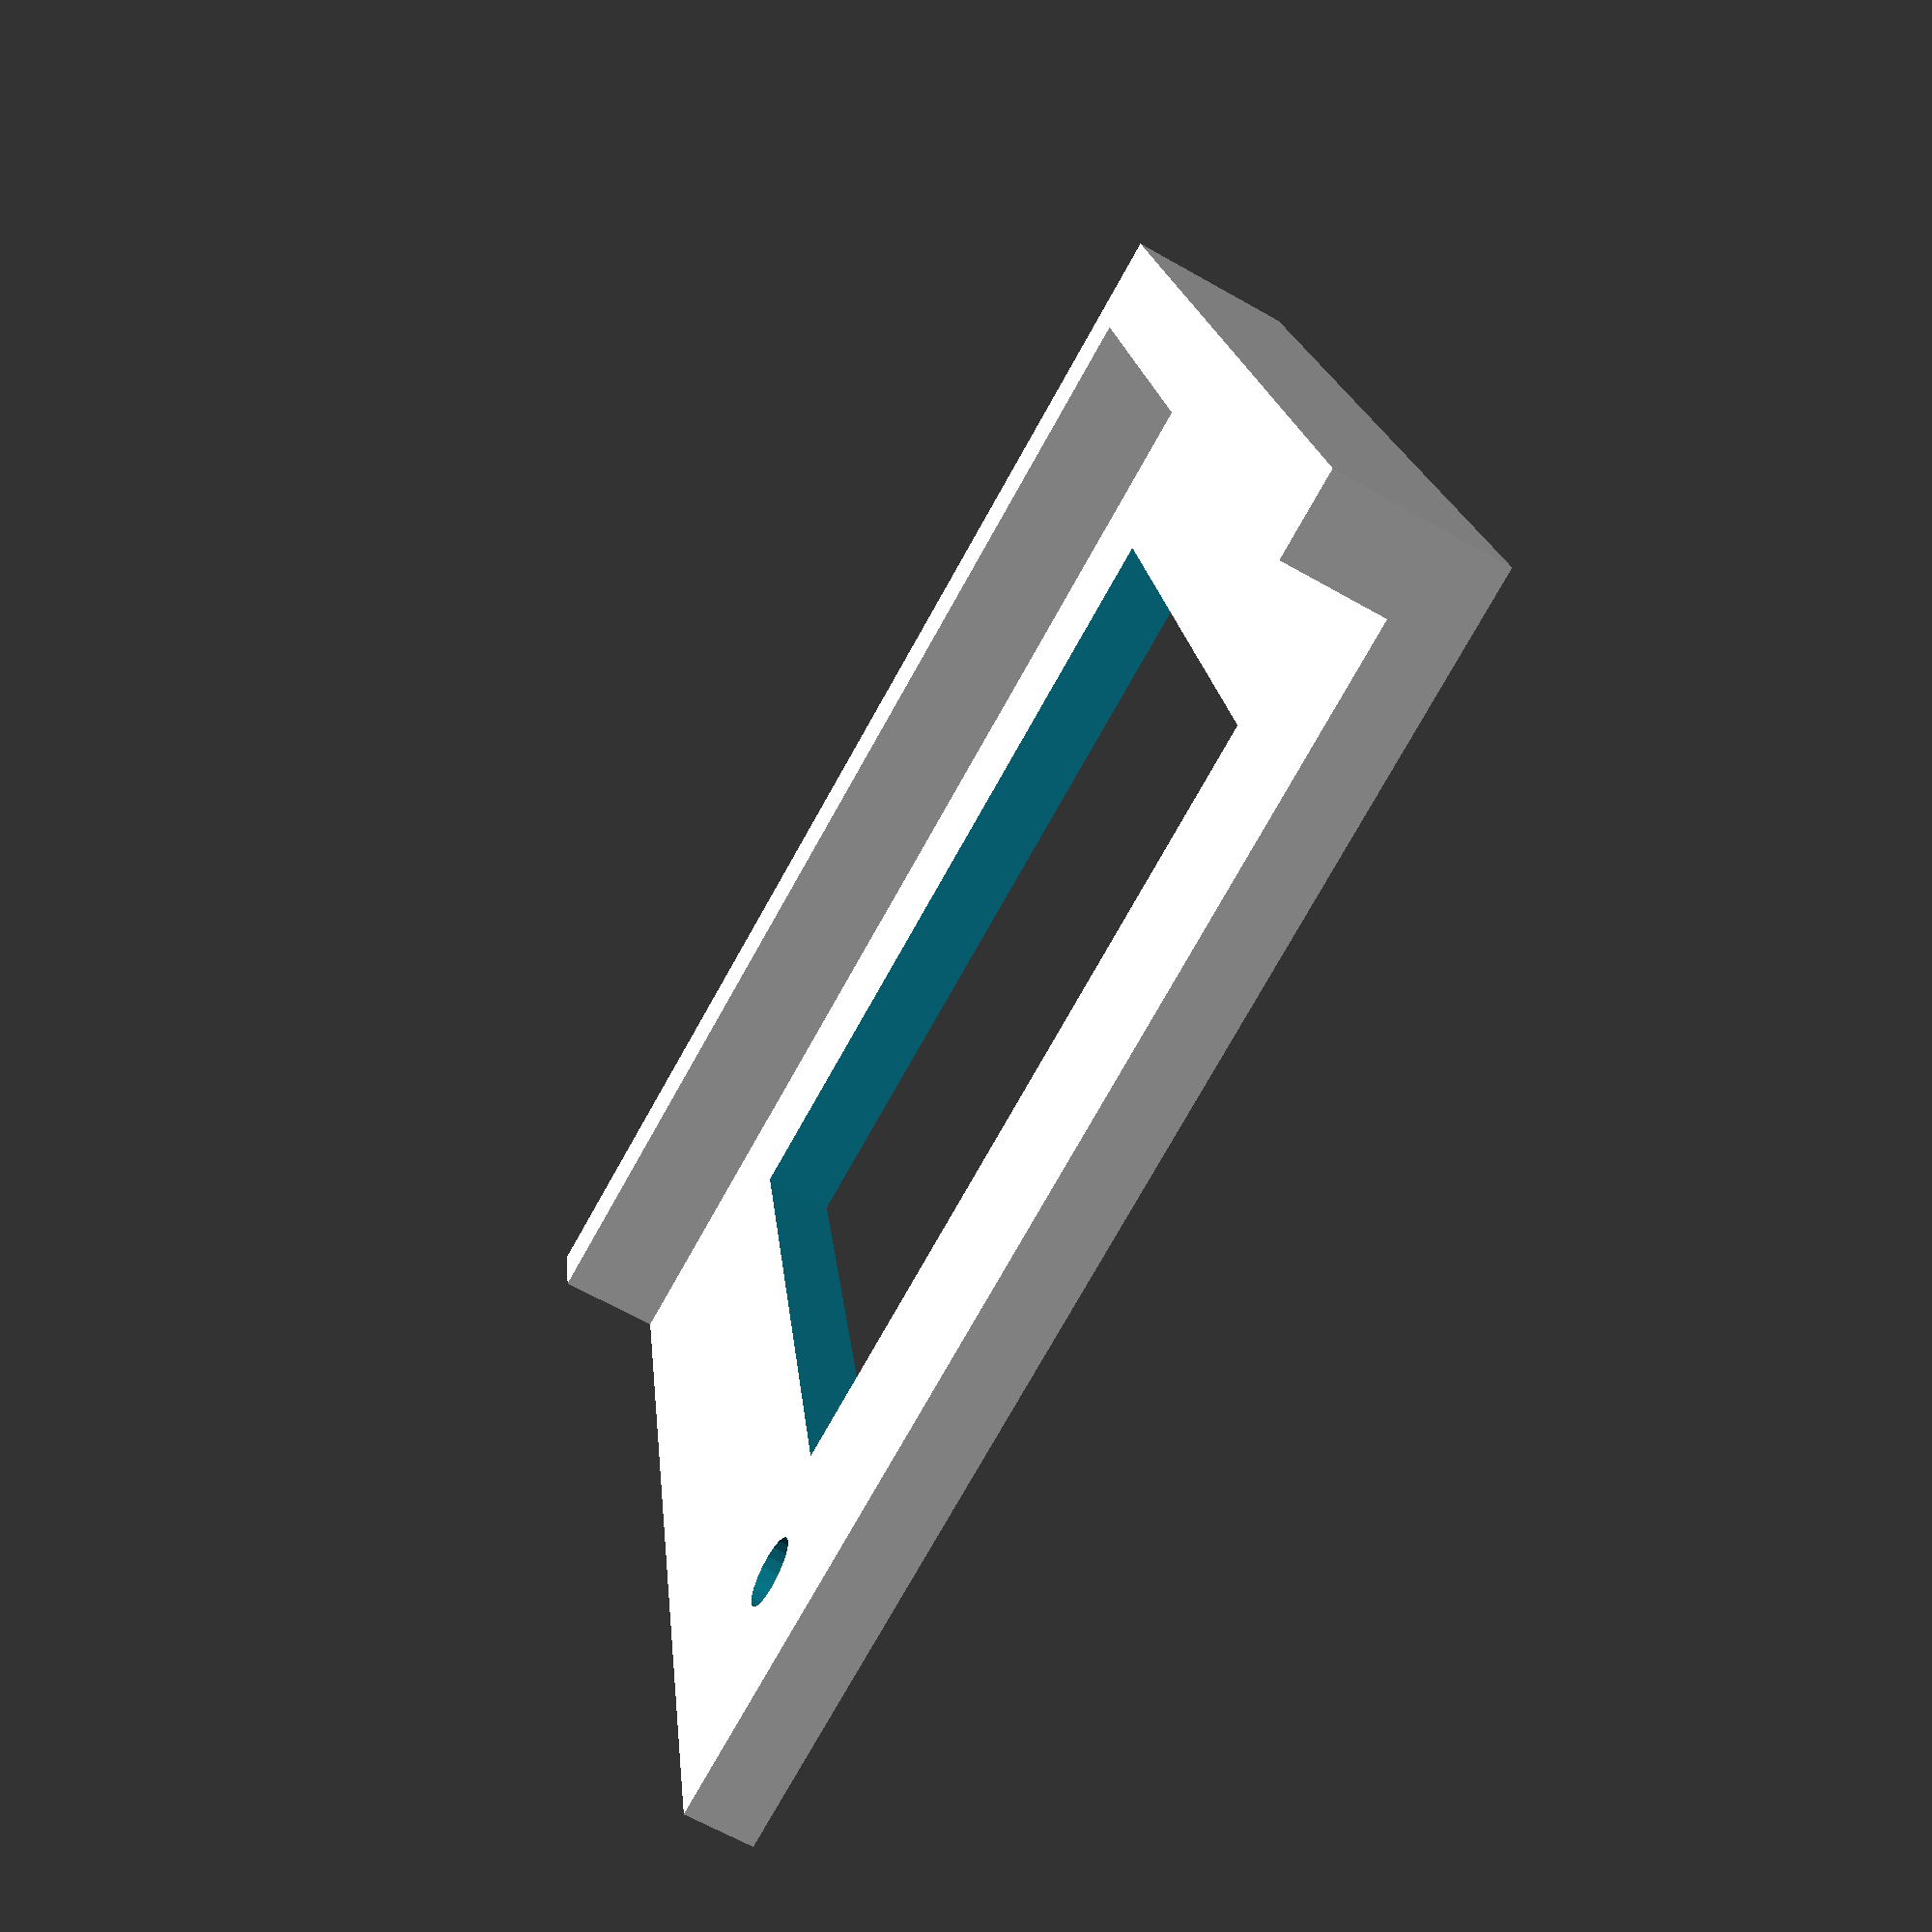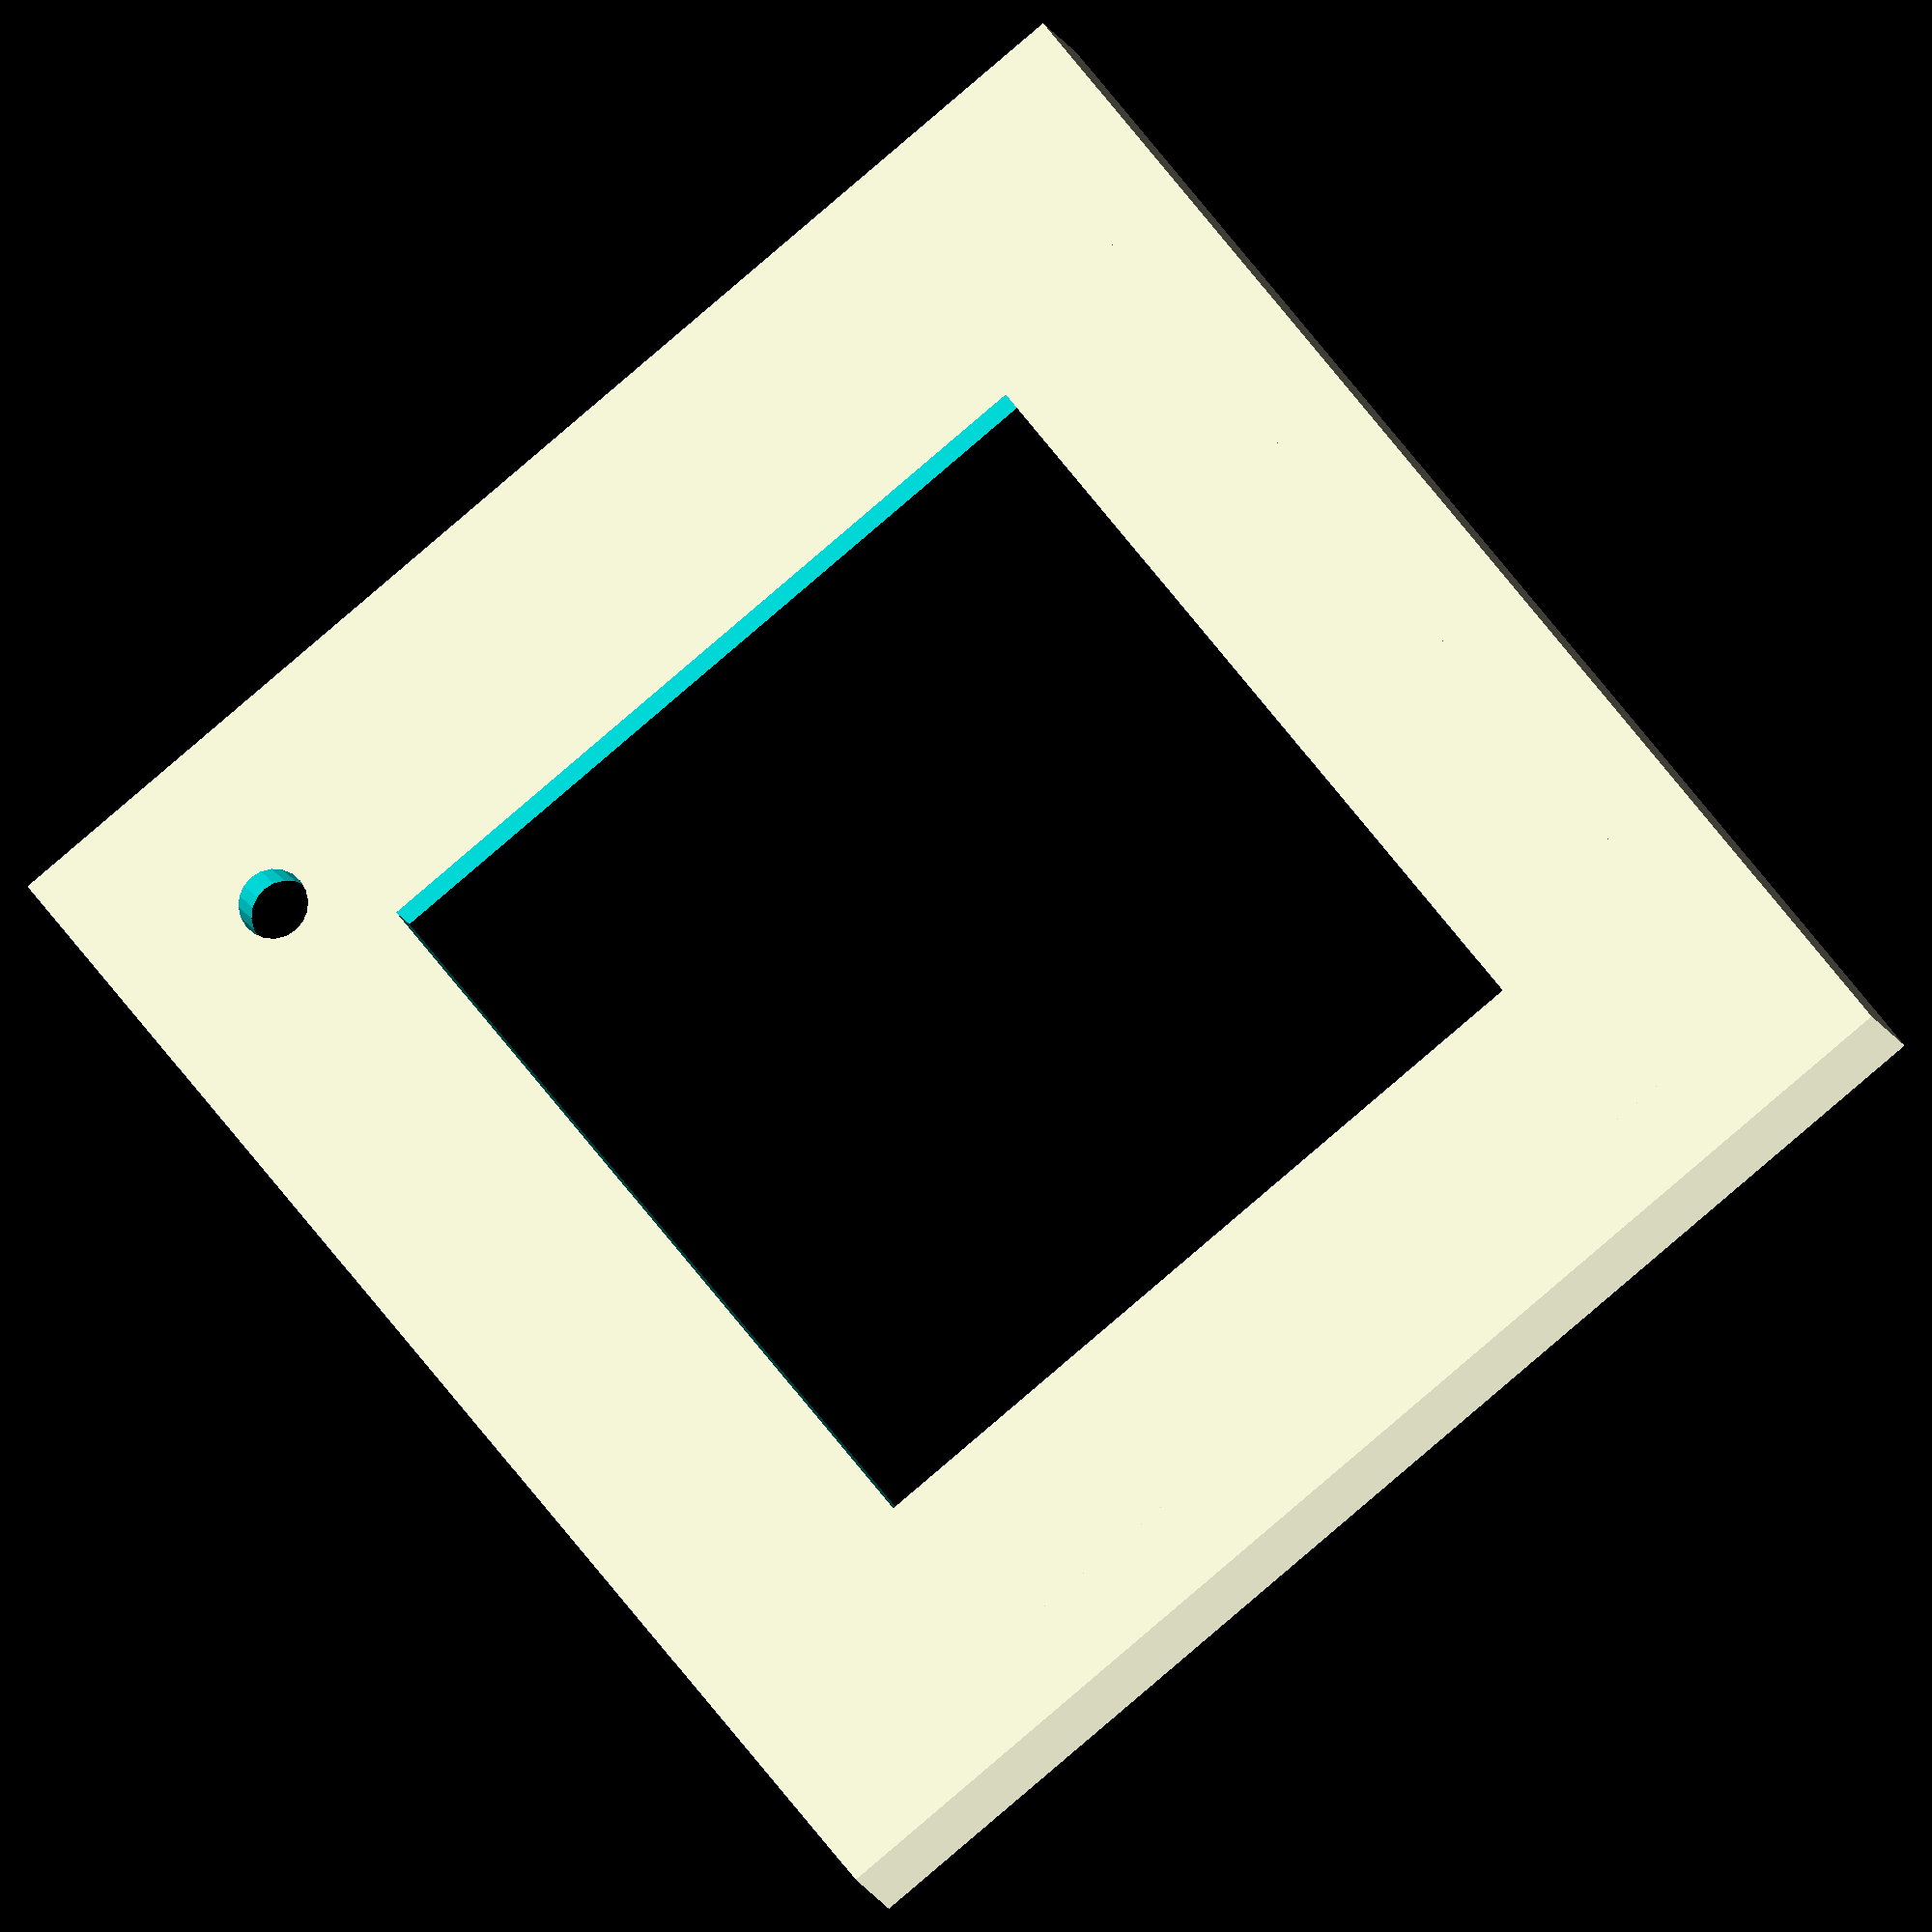
<openscad>
union() {
	translate([-5,-5,0]) cube([75,5,10]);
	translate([-5,-5,0]) cube([5,75,10]);
	difference() {
		cube([70,70,4]);
		translate([60,60,-0.5]) cylinder(5,r=2,$fn=20);
		translate([10,10,-0.5]) cube([45,45,5]);
	}
}

</openscad>
<views>
elev=64.8 azim=170.0 roll=60.2 proj=p view=wireframe
elev=189.6 azim=219.2 roll=349.3 proj=o view=solid
</views>
